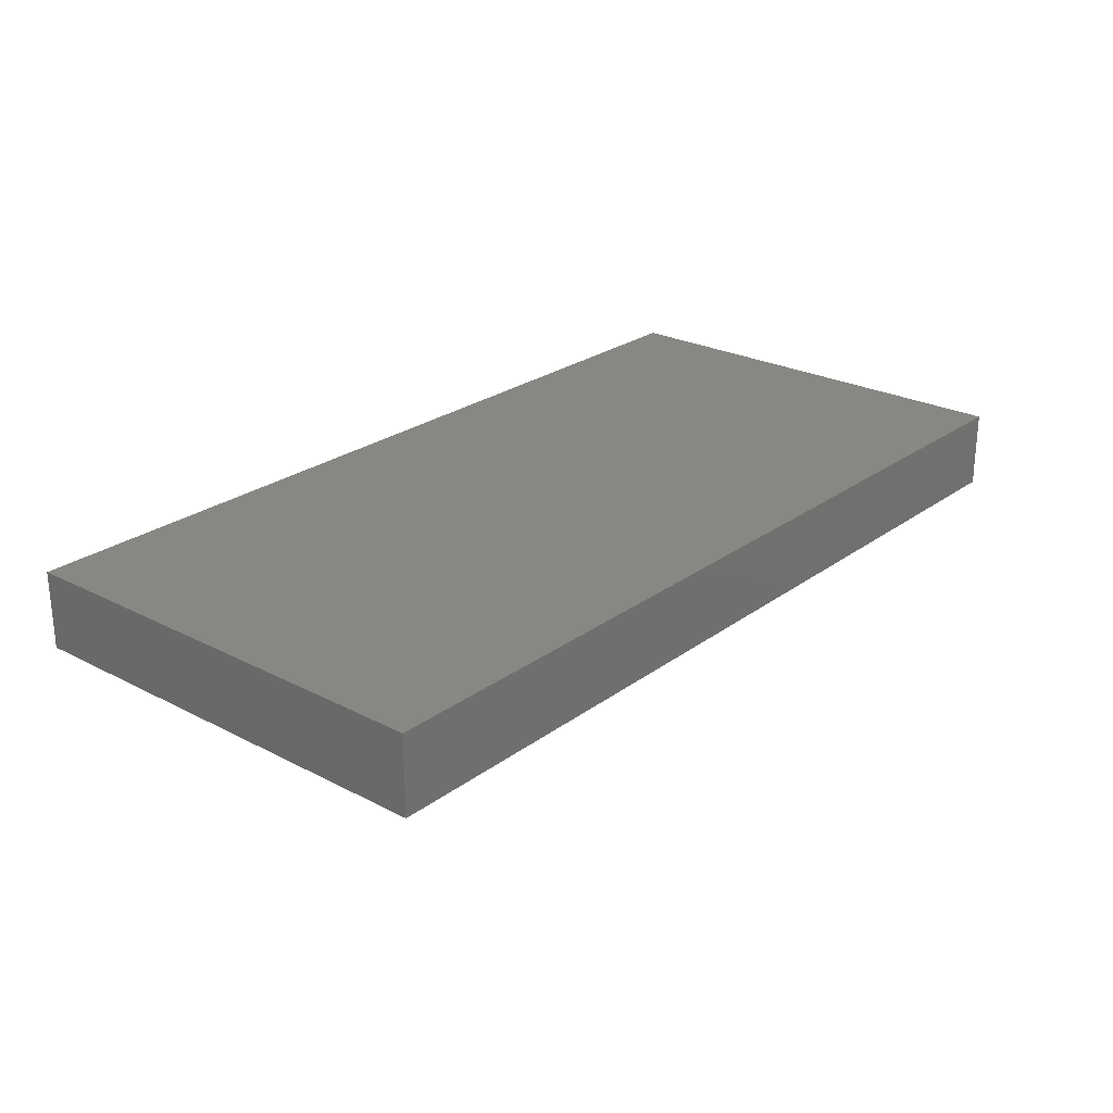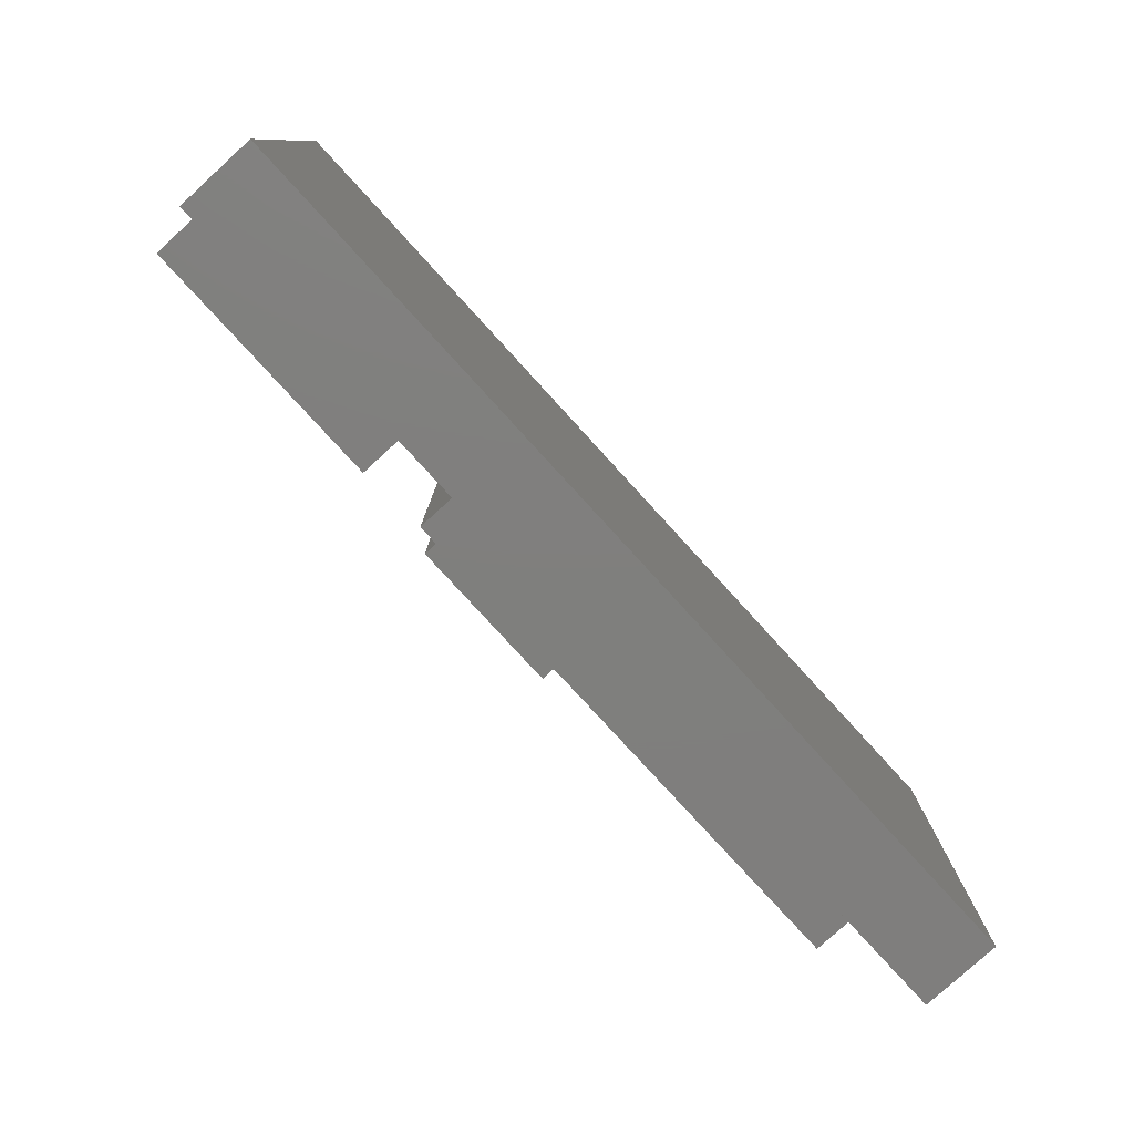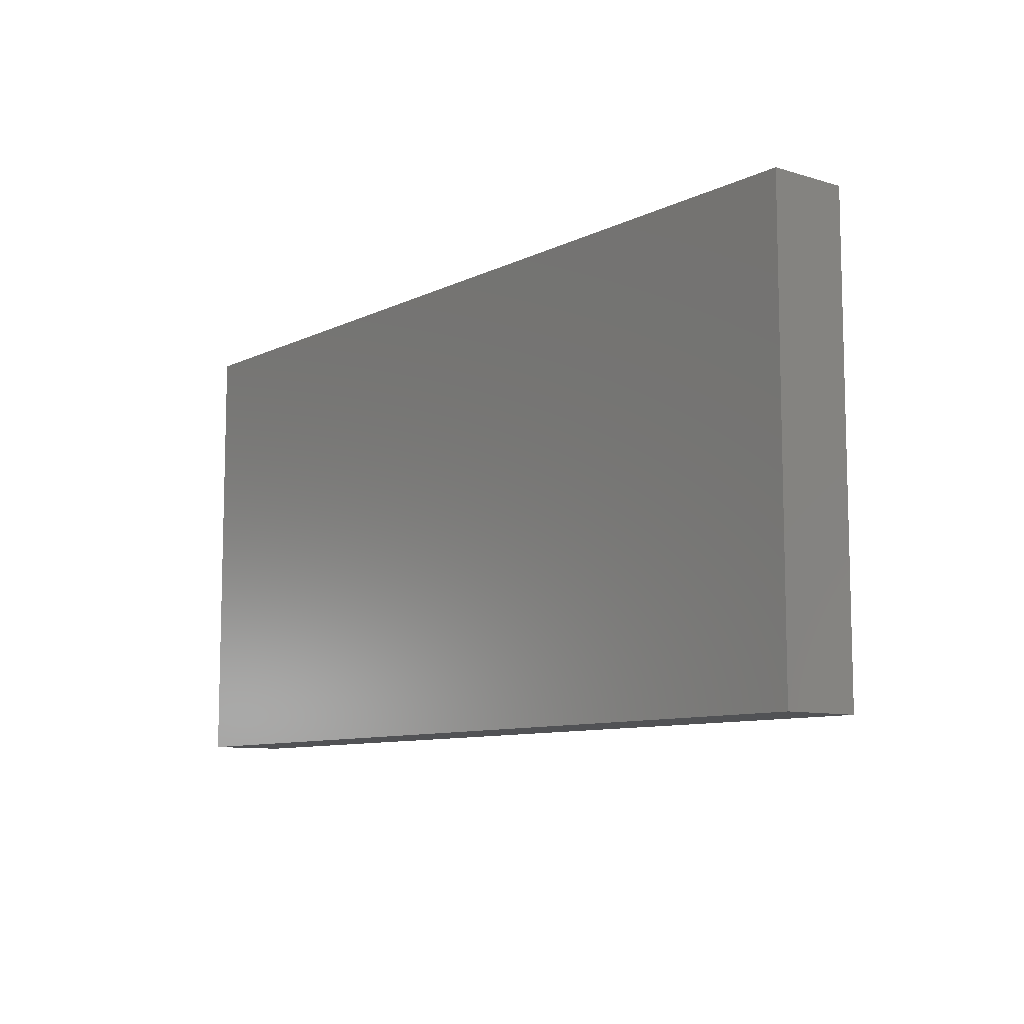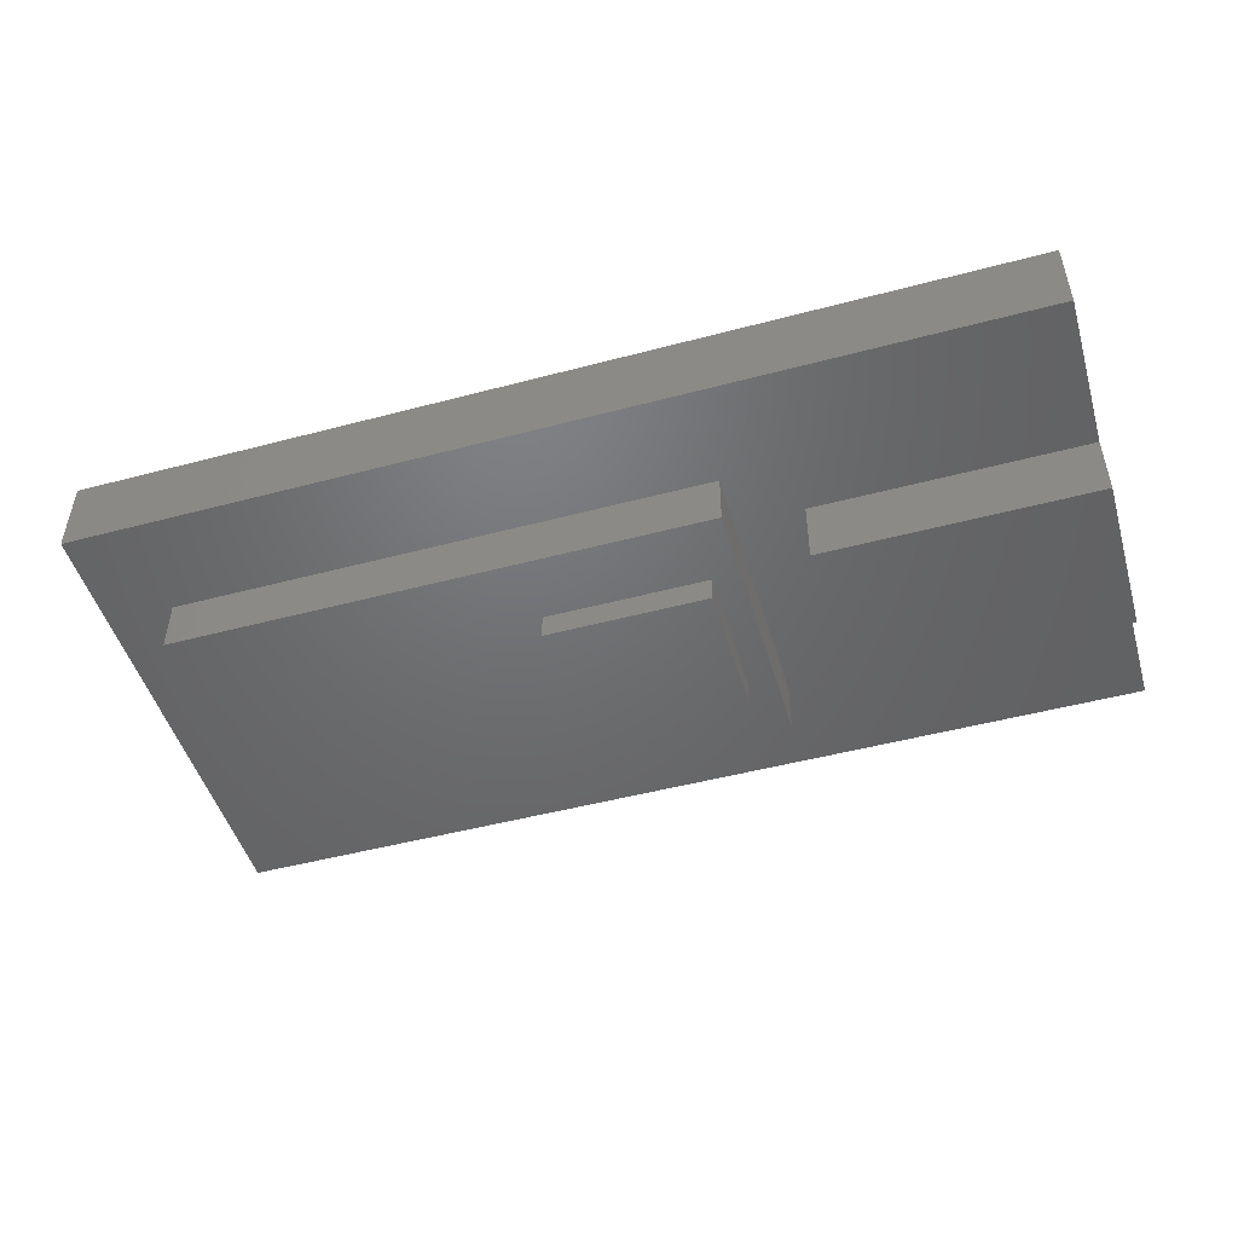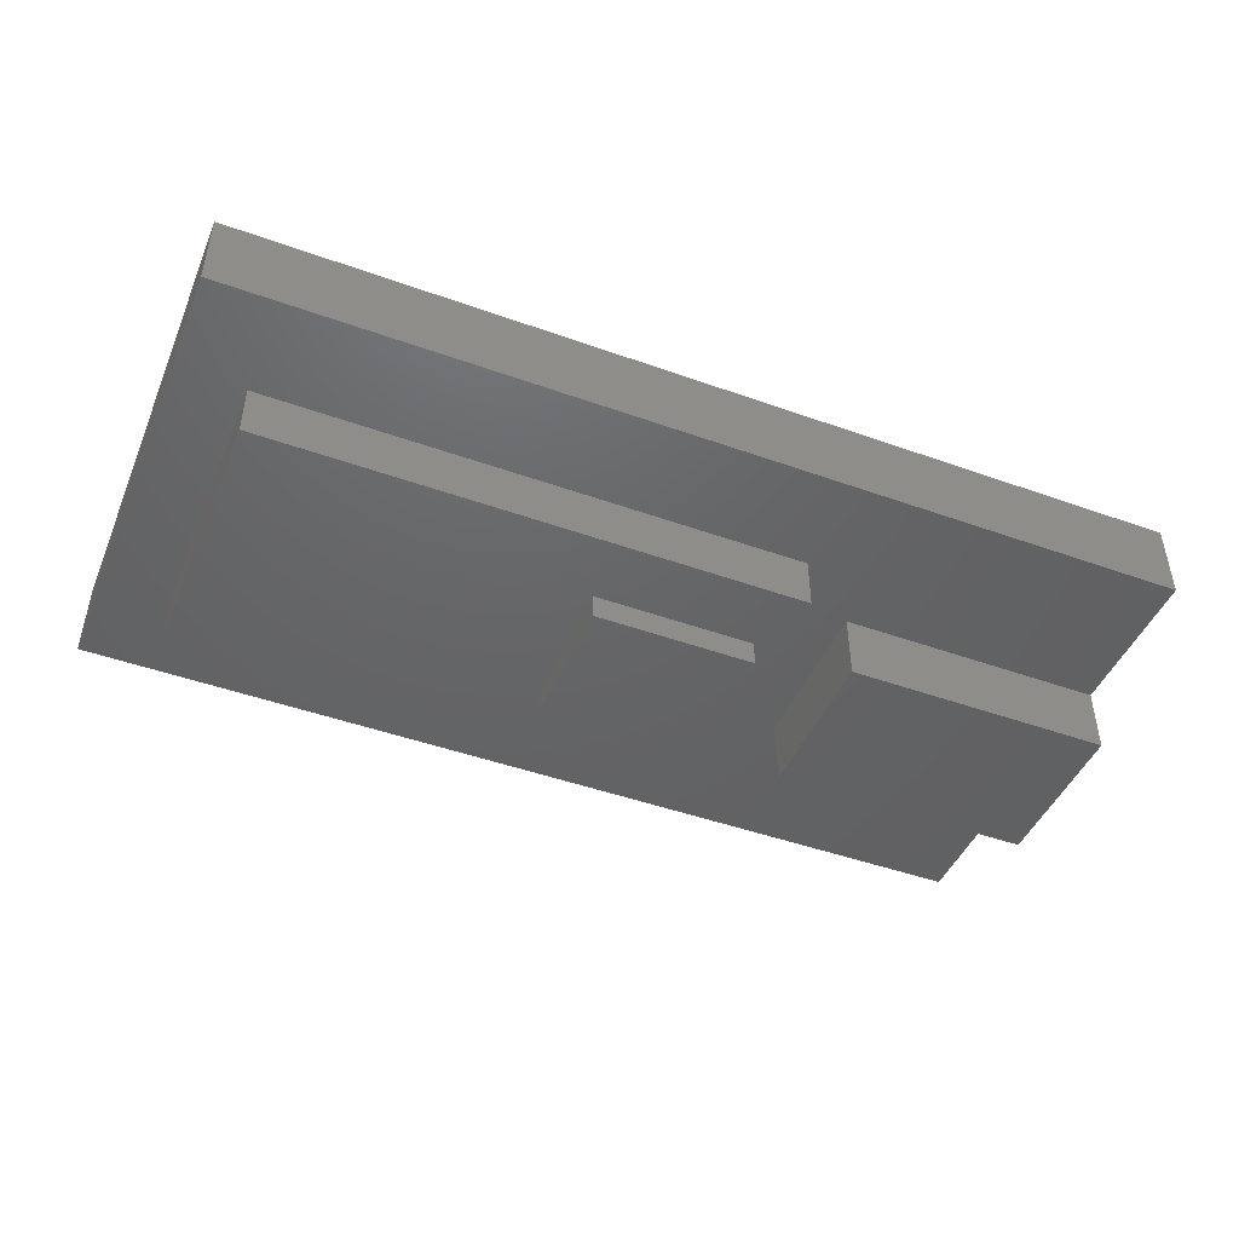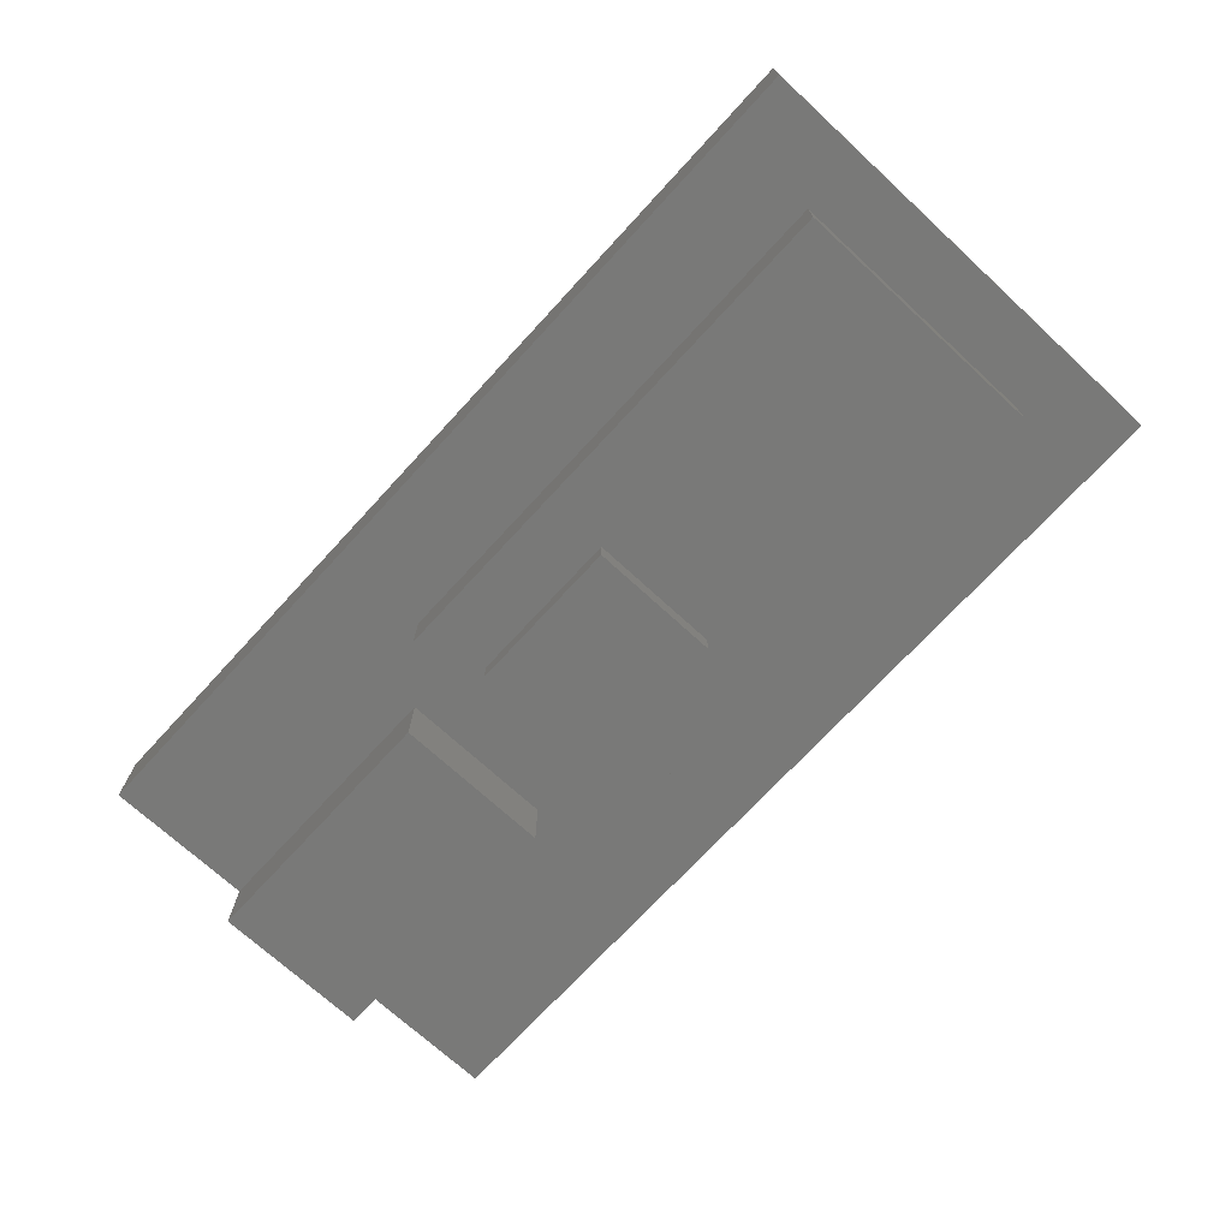
<metadata>
{"format":"stl","ext":"stl","renderer":"f3d","projection":"perspective","resolution":1024,"background":"white","views":[{"elev":24.9,"azim":130.2,"up":"+Z"},{"elev":-79.0,"azim":-47.6,"up":"+Y"},{"elev":-9.2,"azim":51.7,"up":"+Y"},{"elev":-48.9,"azim":-163.6,"up":"+Z"},{"elev":-45.8,"azim":157.7,"up":"+Z"},{"elev":-71.6,"azim":47.4,"up":"+Z"}]}
</metadata>
<code>
# stl→obj: 32 verts, 60 faces
v -1500 -600 -500
v -3500 -600 -500
v -3500 600 -500
v -1500 600 -500
v -1500 -600 0
v -3500 -600 0
v -1500 600 0
v -3500 600 0
v -3500 -1750 600
v -3500 1750 600
v -3500 1750 0
v -3500 -1750 0
v 3500 -1750 600
v 3500 1750 600
v 3500 1750 0
v 3500 -1750 0
v 3000 1000 0
v -1000 1000 0
v 3000 -1000 0
v -1000 -1000 0
v -1000 1000 -400
v 3000 1000 -400
v -1000 -1000 -400
v 3000 -1000 -400
v 400 500 -400
v 400 -500 -400
v -800 -500 -400
v -800 500 -400
v -800 500 -590
v 400 500 -590
v -800 -500 -590
v 400 -500 -590
f 1 2 3
f 3 4 1
f 1 5 6
f 6 2 1
f 4 7 5
f 5 1 4
f 3 8 7
f 7 4 3
f 9 8 6
f 8 3 2
f 2 6 8
f 10 11 8
f 8 9 10
f 6 12 9
f 10 9 13
f 13 14 10
f 14 15 11
f 11 10 14
f 13 16 15
f 15 14 13
f 9 12 16
f 16 13 9
f 15 17 18
f 16 19 17
f 16 12 20
f 12 6 5
f 11 18 7
f 18 20 5
f 17 15 16
f 5 20 12
f 5 7 18
f 20 19 16
f 18 11 15
f 7 8 11
f 21 18 17
f 17 22 21
f 21 23 20
f 20 18 21
f 24 19 20
f 20 23 24
f 22 17 19
f 19 24 22
f 21 22 25
f 22 24 26
f 23 27 26
f 23 21 28
f 26 25 22
f 28 27 23
f 26 24 23
f 25 28 21
f 29 28 25
f 25 30 29
f 31 29 30
f 30 32 31
f 31 27 28
f 28 29 31
f 32 26 27
f 27 31 32
f 30 25 26
f 26 32 30

</code>
